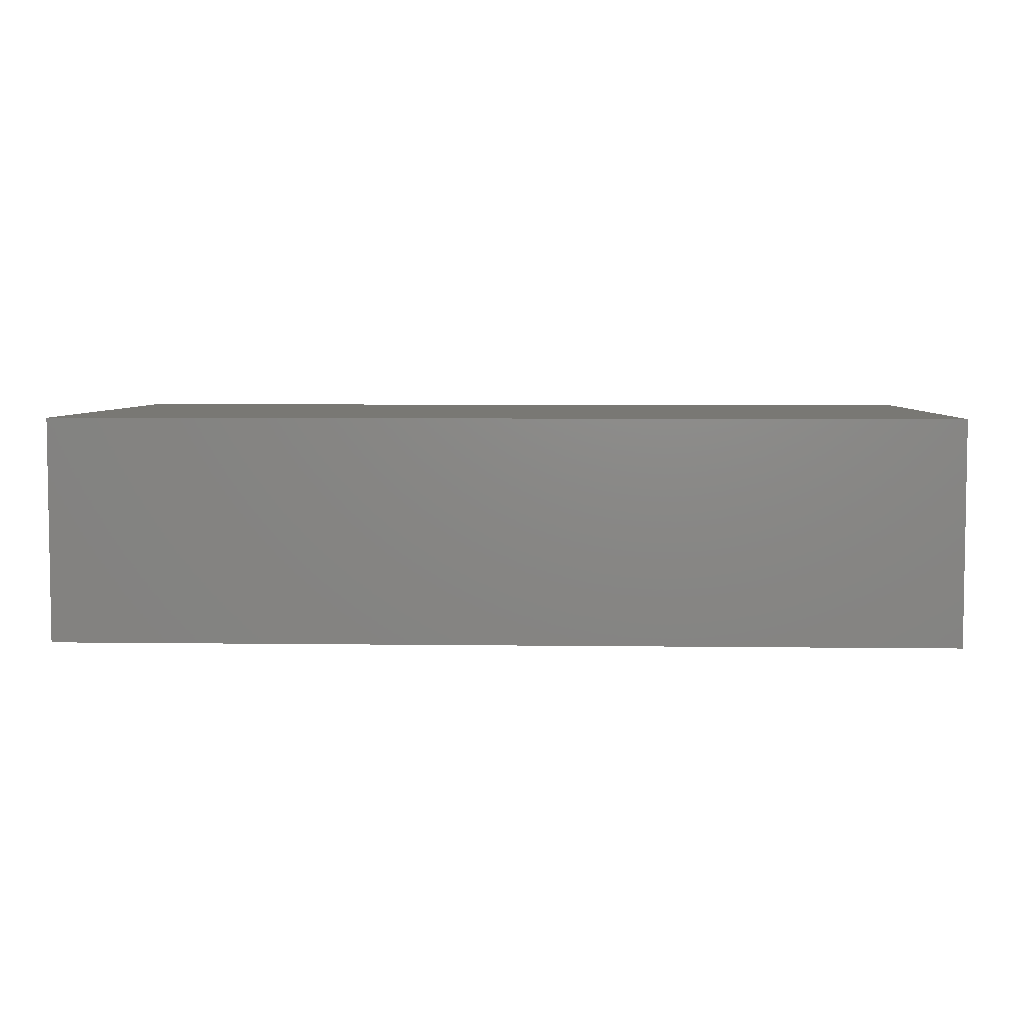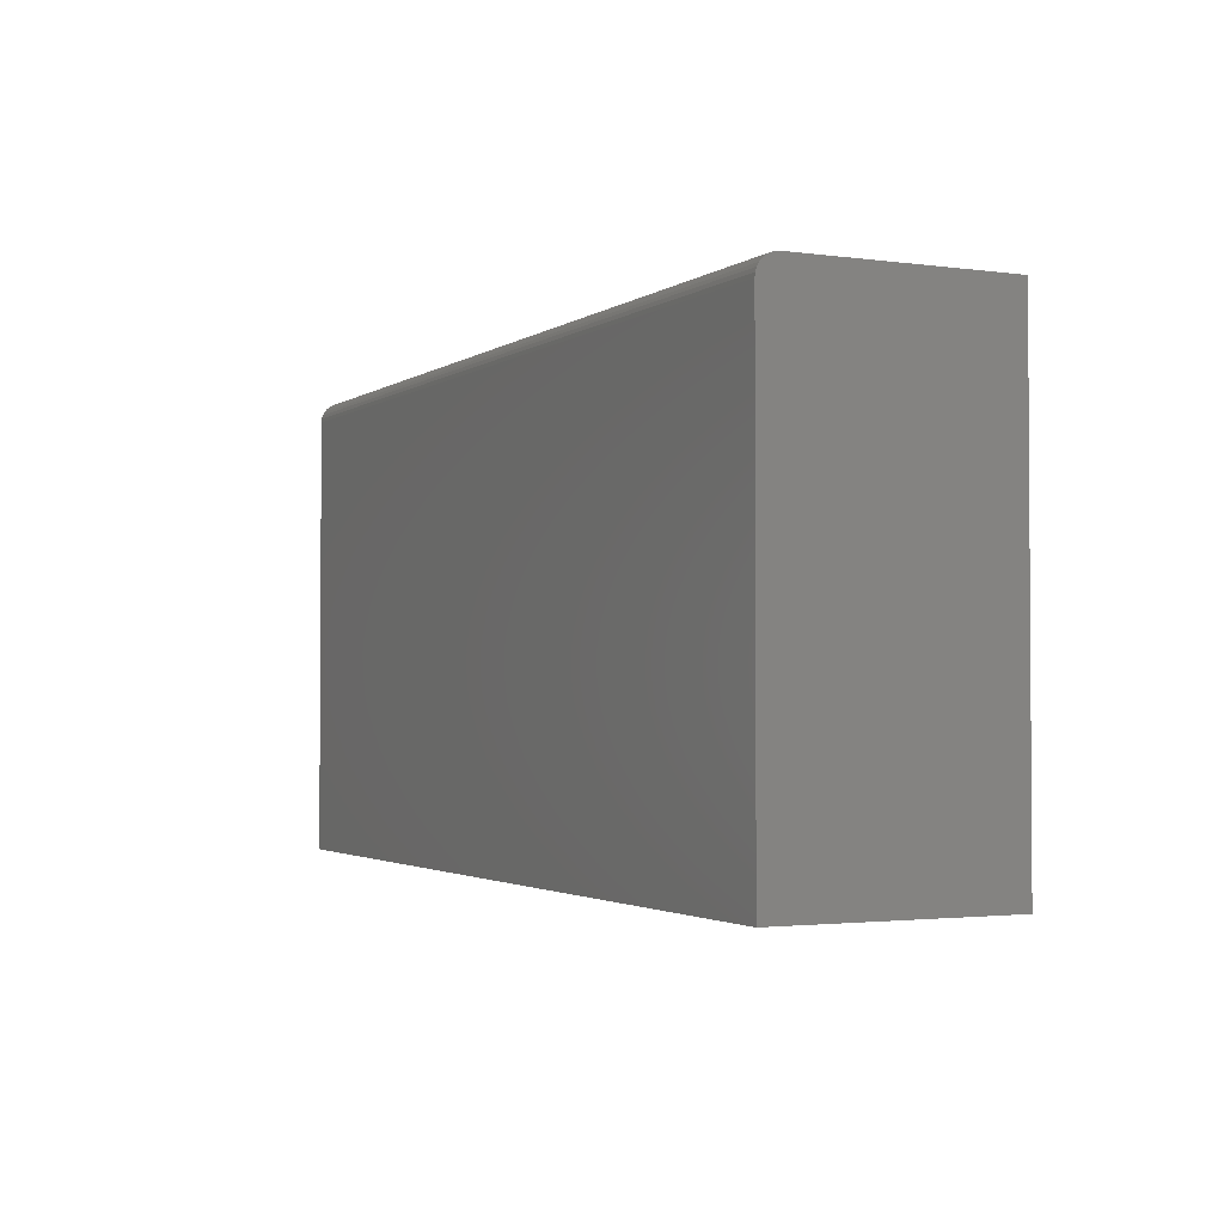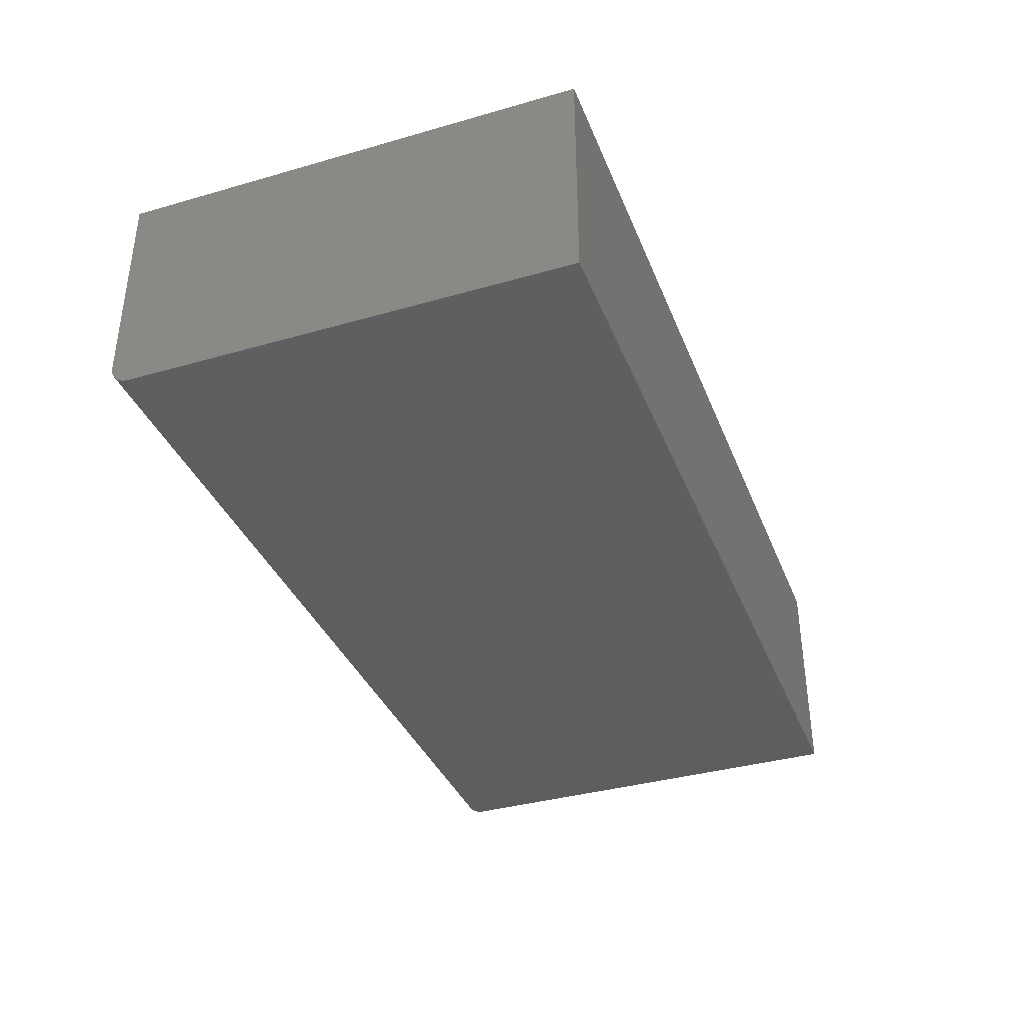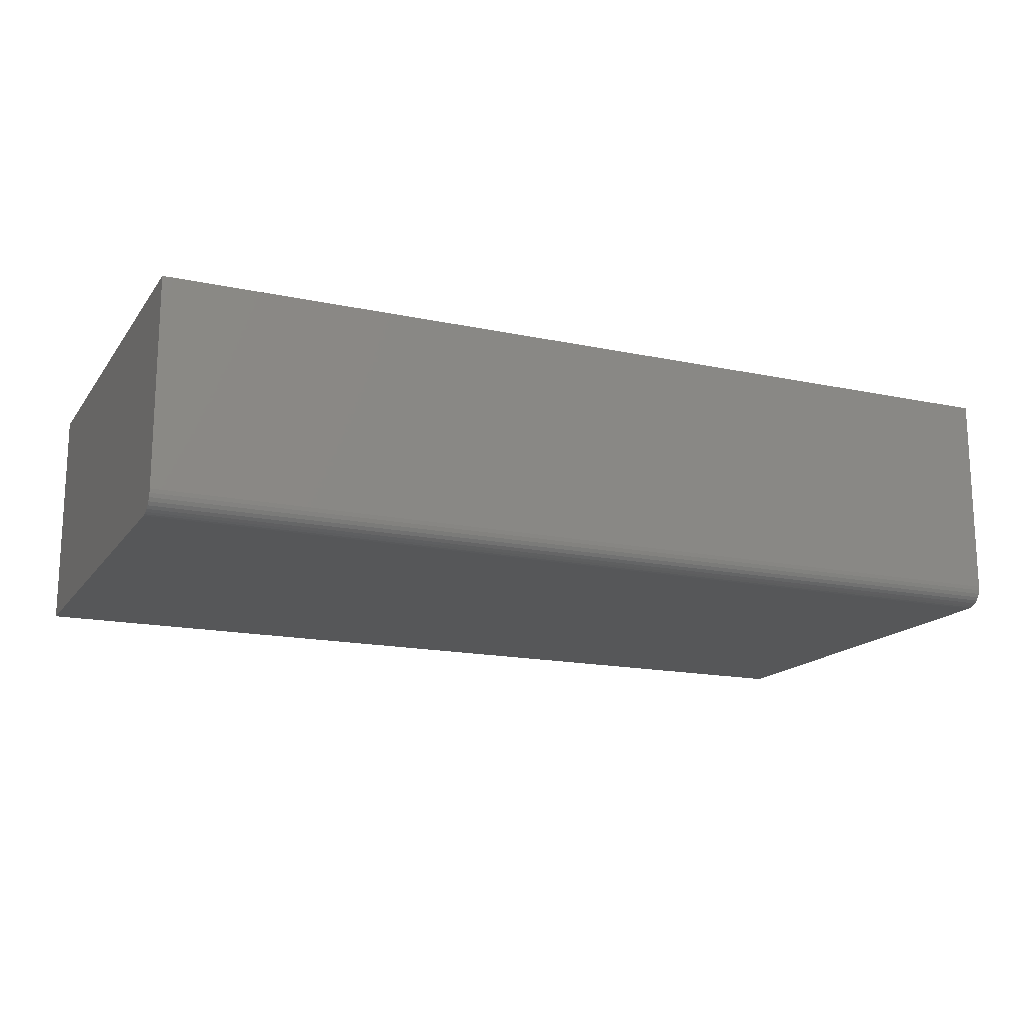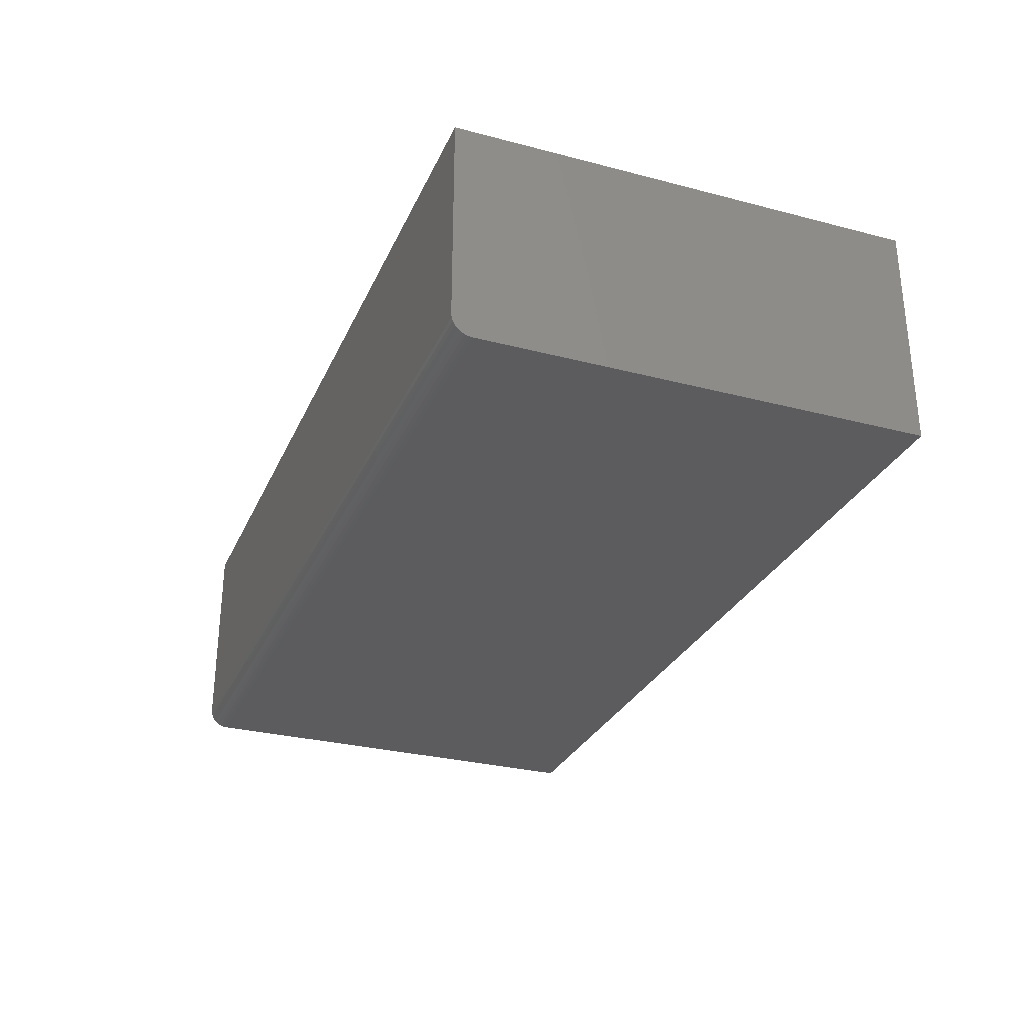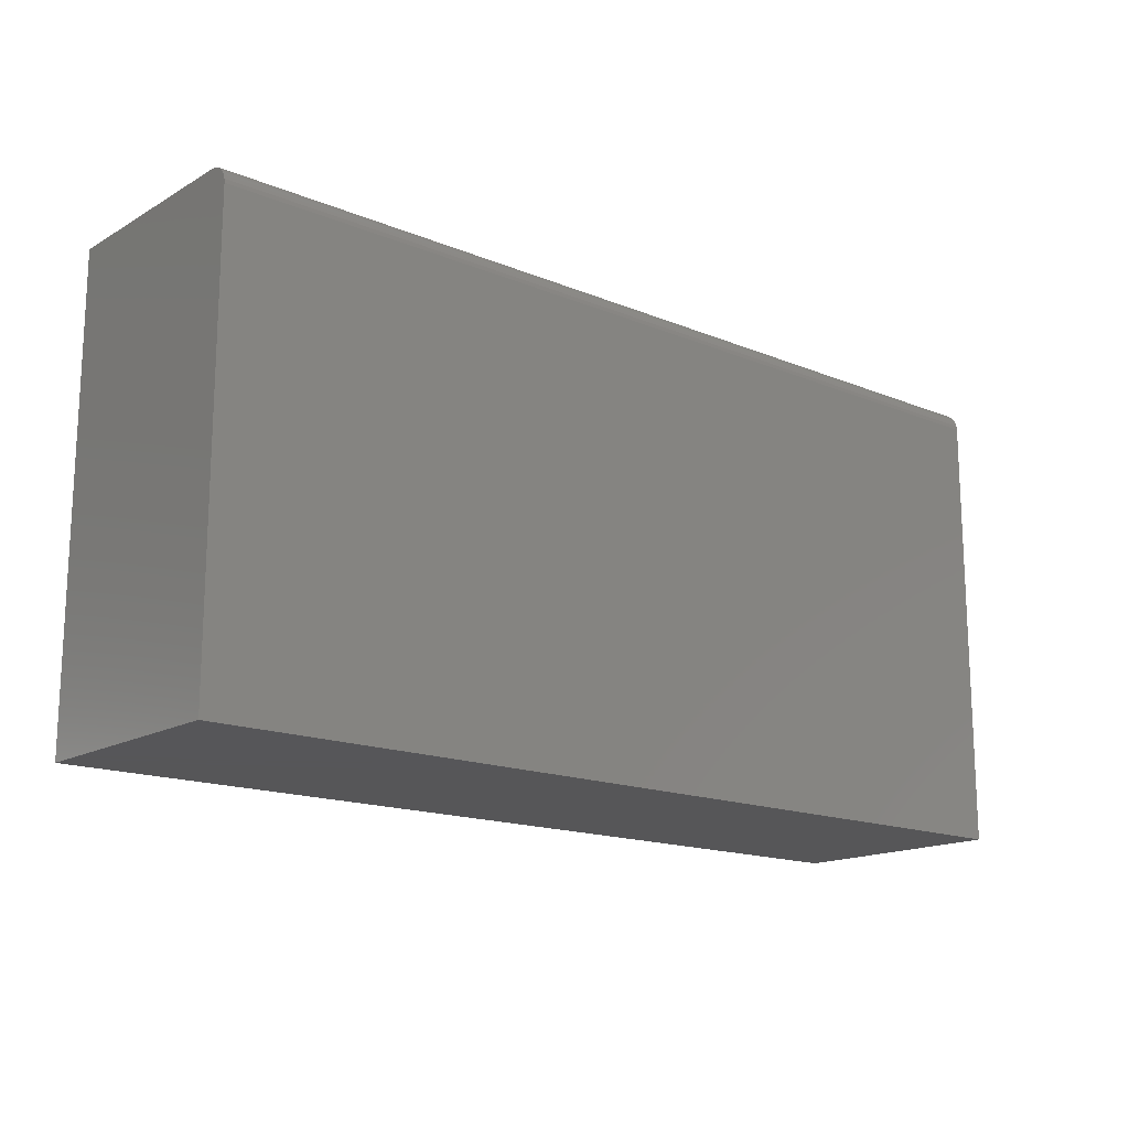
<metadata>
{"format":"stl","ext":"stl","renderer":"f3d","projection":"perspective","resolution":1024,"background":"white","views":[{"elev":5.1,"azim":2.4,"up":"+Z"},{"elev":-2.2,"azim":-115.9,"up":"+Y"},{"elev":-36.9,"azim":-69.7,"up":"+Z"},{"elev":-16.3,"azim":156.3,"up":"+Z"},{"elev":-29.5,"azim":-111.0,"up":"+Z"},{"elev":-16.0,"azim":139.6,"up":"+Y"}]}
</metadata>
<code>
# stl→obj: 24 verts, 44 faces
v -0.6641 -0.4844 0
v -0.6641 0.1988 0
v 0.75 -0.4844 0
v 0.75 0.1988 0
v -0.6641 0.2301 0.03125
v -0.6641 0.2277 0.01929
v -0.6641 0.2301 0.3516
v -0.6641 0.2295 0.02515
v -0.6641 0.2162 0.005267
v -0.6641 0.2108 0.002379
v -0.6641 0.2248 0.01389
v -0.6641 0.2209 0.009153
v -0.6641 -0.4844 0.3516
v -0.6641 0.2049 0.0006005
v 0.75 0.2301 0.3516
v 0.75 0.2301 0.03125
v 0.75 0.2277 0.01929
v 0.75 0.2295 0.02515
v 0.75 -0.4844 0.3516
v 0.75 0.2049 0.0006005
v 0.75 0.2108 0.002379
v 0.75 0.2162 0.005267
v 0.75 0.2209 0.009153
v 0.75 0.2248 0.01389
f 1 2 3
f 3 2 4
f 5 6 7
f 5 8 6
f 9 10 11
f 11 12 9
f 13 7 14
f 13 14 2
f 13 2 1
f 14 7 6
f 14 6 11
f 14 11 10
f 15 16 7
f 7 16 5
f 16 17 18
f 15 19 3
f 15 3 4
f 15 4 20
f 15 20 21
f 15 21 22
f 15 22 23
f 15 23 24
f 15 24 17
f 15 17 16
f 4 2 20
f 20 2 14
f 20 14 21
f 21 14 10
f 21 10 22
f 22 10 9
f 22 9 23
f 23 9 12
f 23 12 24
f 24 12 11
f 24 11 17
f 17 11 6
f 17 6 18
f 18 6 8
f 18 8 16
f 16 8 5
f 13 19 7
f 7 19 15
f 13 1 19
f 19 1 3

</code>
